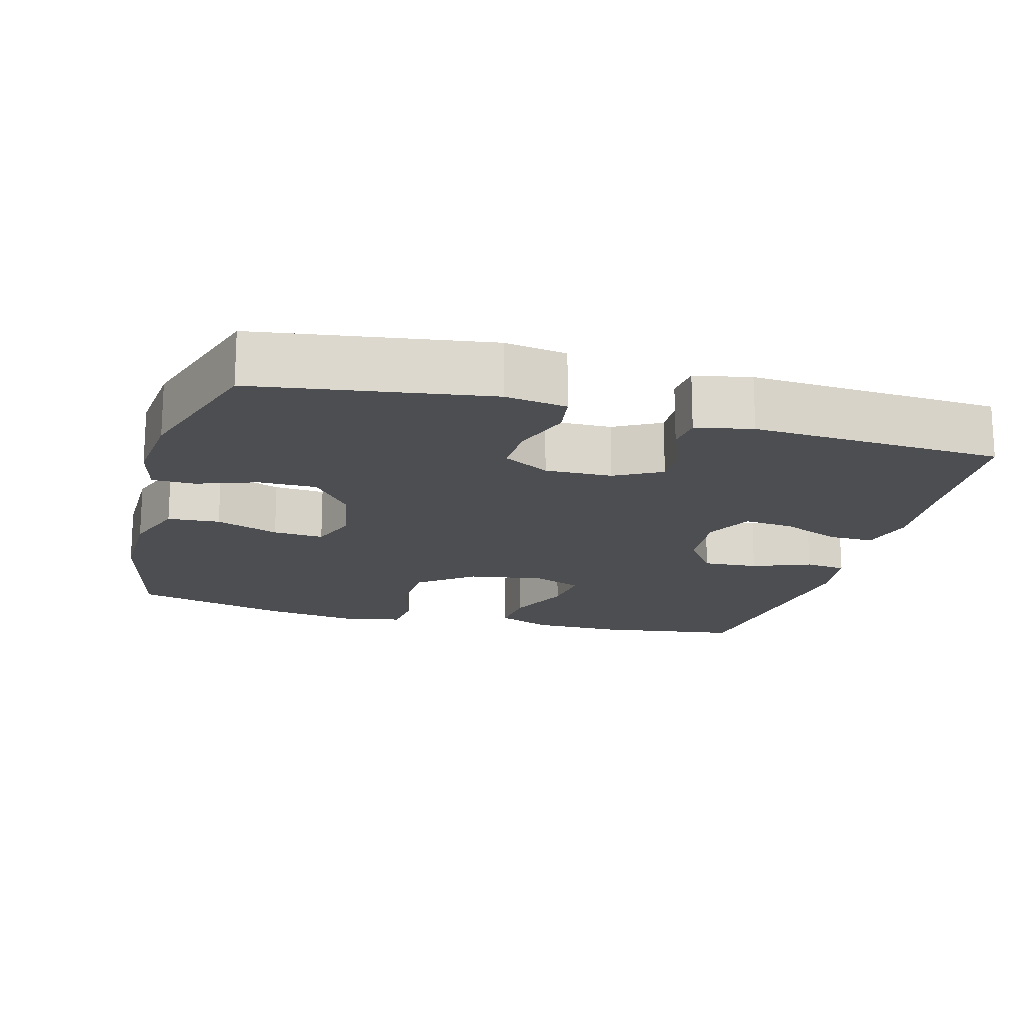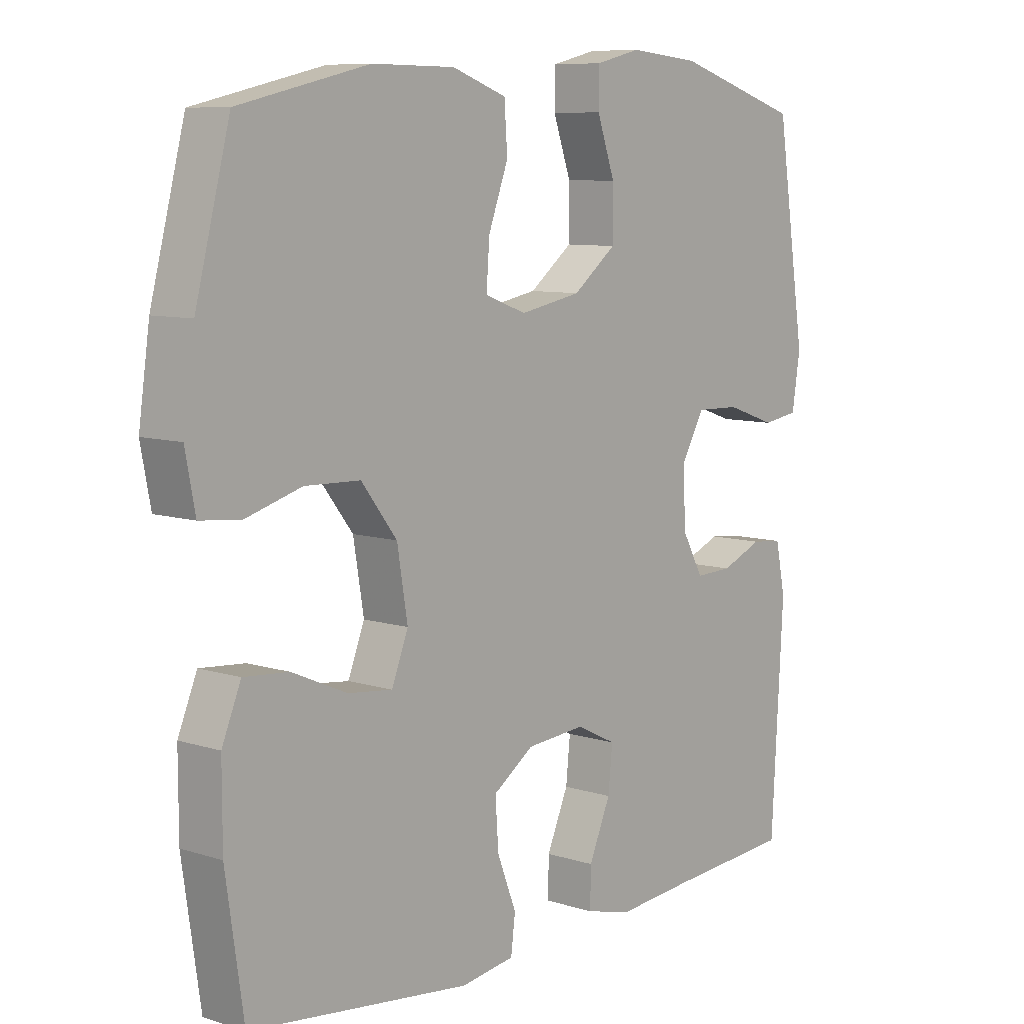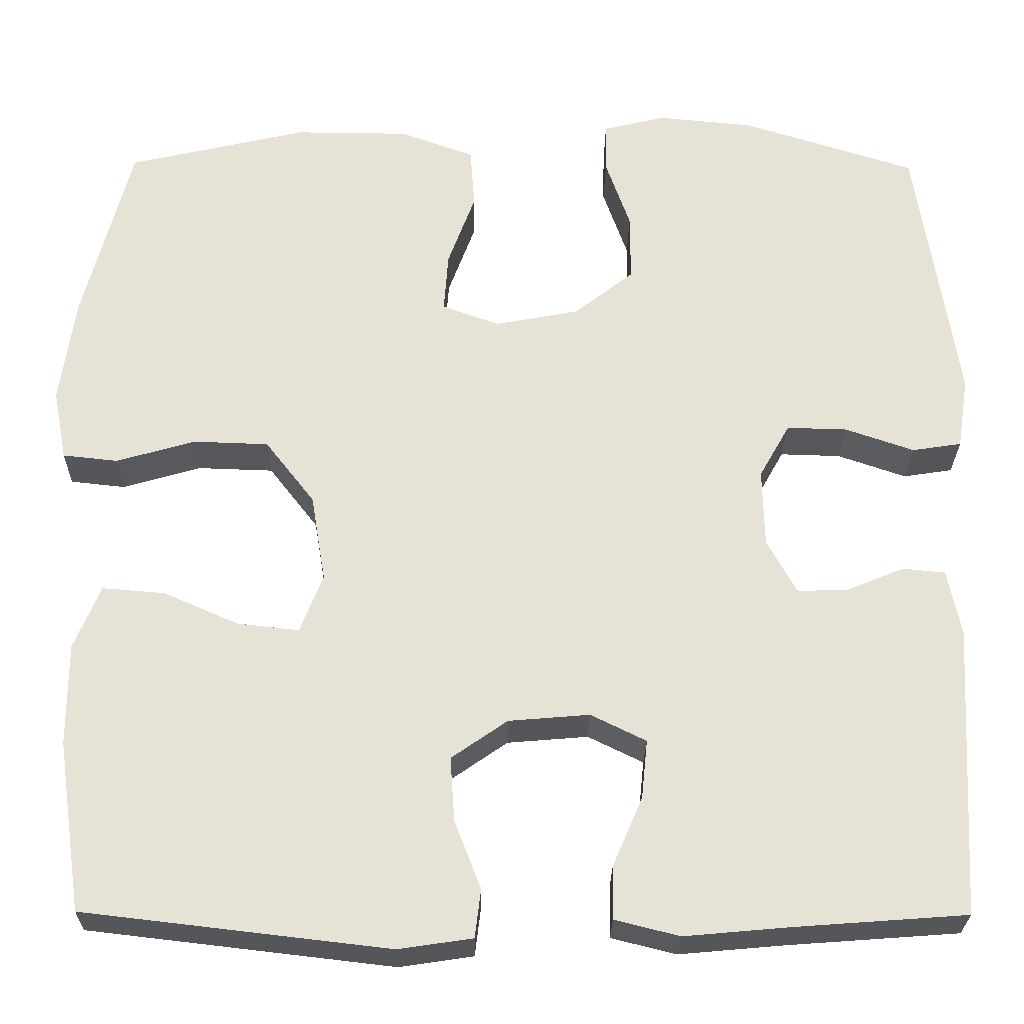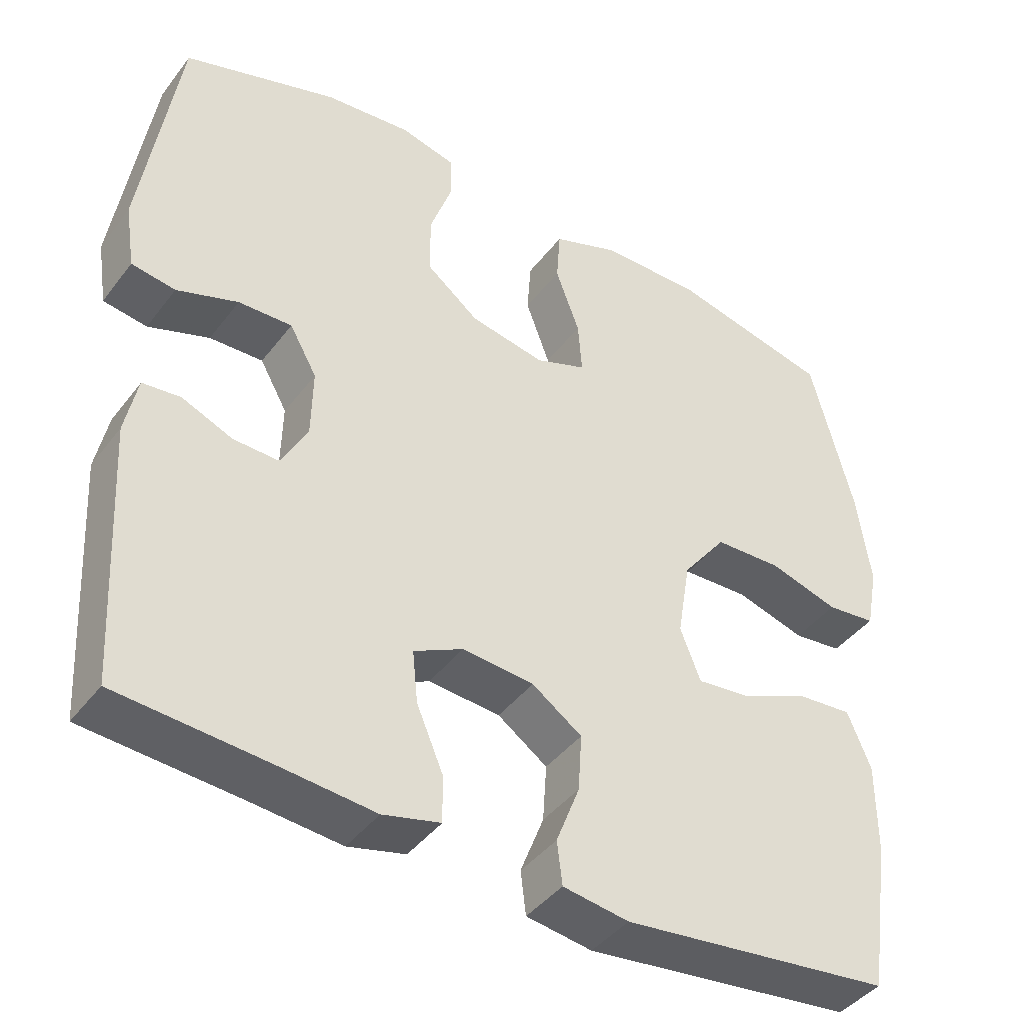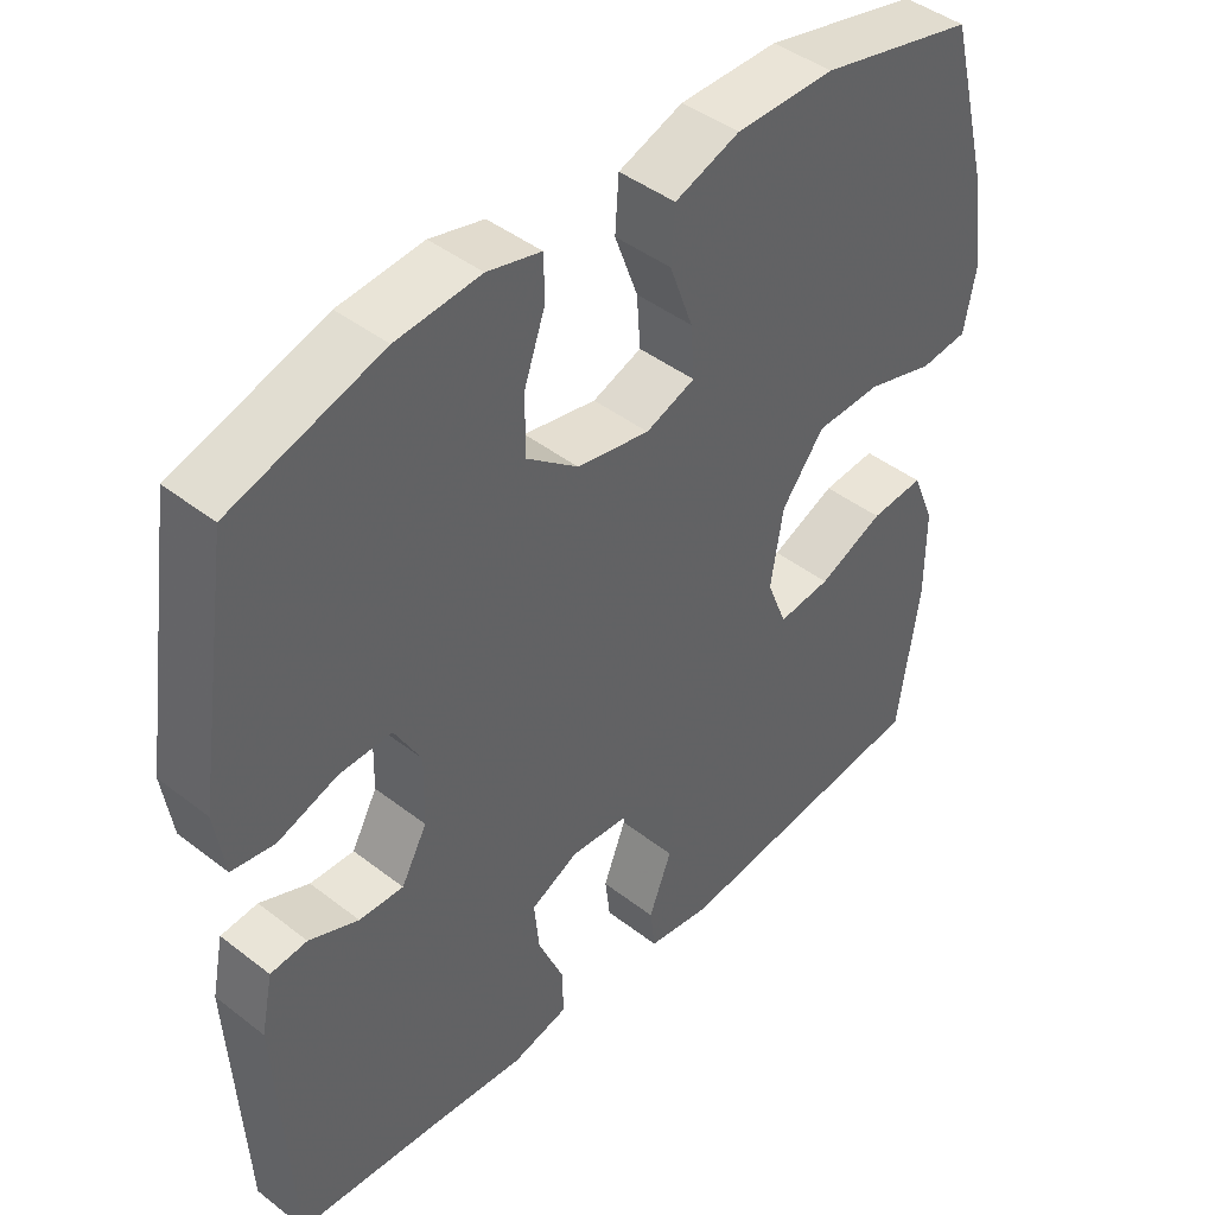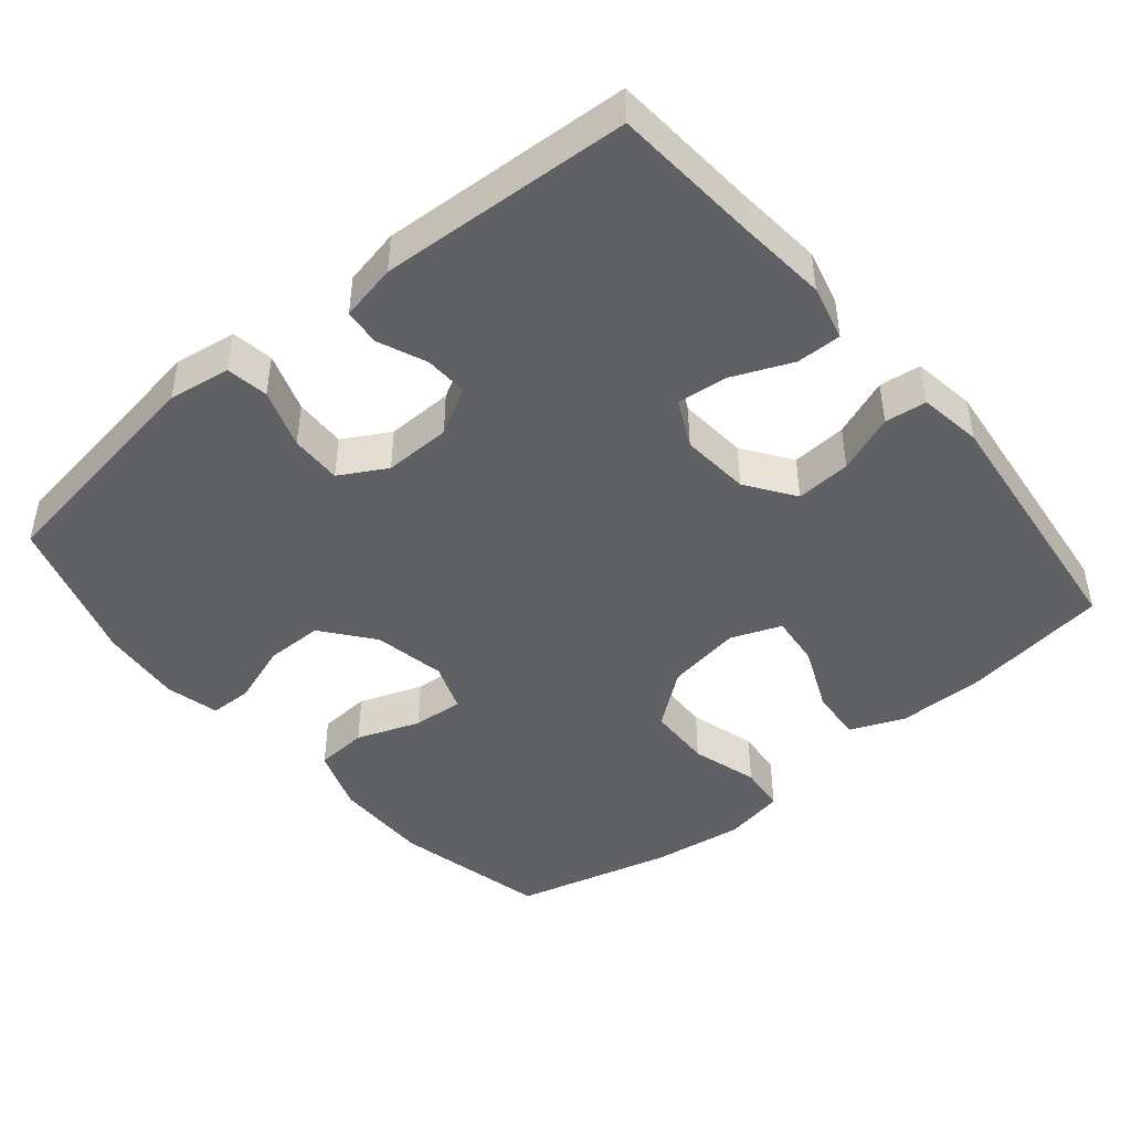
<metadata>
{"format":"obj","ext":"obj","renderer":"f3d","projection":"perspective","resolution":1024,"background":"white","views":[{"elev":-17.2,"azim":74.7,"up":"+Y"},{"elev":8.5,"azim":-49.2,"up":"+Z"},{"elev":-26.4,"azim":-0.7,"up":"+Z"},{"elev":-42.1,"azim":146.0,"up":"+Z"},{"elev":43.8,"azim":132.3,"up":"+Z"},{"elev":-45.3,"azim":129.9,"up":"+Y"}]}
</metadata>
<code>
v 0.5 0.07 0.5
v 0.548 0.07 0.181
v 0.535 0.07 0.096
v 0.477 0.07 0.087
v 0.396 0.07 0.115
v 0.325 0.07 0.117
v 0.289 0.07 0.053
v 0.291 0.07 -0.039
v 0.326 0.07 -0.103
v 0.386 0.07 -0.101
v 0.453 0.07 -0.073
v 0.503 0.07 -0.078
v 0.519 0.07 -0.156
v 0.5 0.07 -0.5
v 0.297 0.07 -0.515
v 0.175 0.07 -0.526
v 0.099 0.07 -0.507
v 0.1 0.07 -0.445
v 0.135 0.07 -0.363
v 0.142 0.07 -0.294
v 0.077 0.07 -0.262
v -0.018 0.07 -0.27
v -0.084 0.07 -0.316
v -0.079 0.07 -0.392
v -0.048 0.07 -0.472
v -0.055 0.07 -0.529
v -0.142 0.07 -0.542
v -0.5 0.07 -0.5
v -0.529 0.07 -0.3
v -0.529 0.07 -0.179
v -0.498 0.07 -0.104
v -0.425 0.07 -0.11
v -0.336 0.07 -0.149
v -0.264 0.07 -0.157
v -0.237 0.07 -0.088
v -0.254 0.07 0.015
v -0.312 0.07 0.09
v -0.401 0.07 0.093
v -0.493 0.07 0.066
v -0.558 0.07 0.073
v -0.574 0.07 0.157
v -0.556 0.07 0.284
v -0.5 0.07 0.5
v -0.289 0.07 0.549
v -0.155 0.07 0.548
v -0.067 0.07 0.516
v -0.062 0.07 0.444
v -0.094 0.07 0.357
v -0.099 0.07 0.287
v -0.032 0.07 0.262
v 0.067 0.07 0.281
v 0.137 0.07 0.336
v 0.137 0.07 0.416
v 0.108 0.07 0.499
v 0.109 0.07 0.558
v 0.182 0.07 0.576
v 0.296 0.07 0.565
v 0.5 0 0.5
v 0.548 0 0.181
v 0.535 0 0.096
v 0.477 0 0.087
v 0.396 0 0.115
v 0.325 0 0.117
v 0.289 0 0.053
v 0.291 0 -0.039
v 0.326 0 -0.103
v 0.386 0 -0.101
v 0.453 0 -0.073
v 0.503 0 -0.078
v 0.519 0 -0.156
v 0.5 0 -0.5
v 0.297 0 -0.515
v 0.175 0 -0.526
v 0.099 0 -0.507
v 0.1 0 -0.445
v 0.135 0 -0.363
v 0.142 0 -0.294
v 0.077 0 -0.262
v -0.018 0 -0.27
v -0.084 0 -0.316
v -0.079 0 -0.392
v -0.048 0 -0.472
v -0.055 0 -0.529
v -0.142 0 -0.542
v -0.5 0 -0.5
v -0.529 0 -0.3
v -0.529 0 -0.179
v -0.498 0 -0.104
v -0.425 0 -0.11
v -0.336 0 -0.149
v -0.264 0 -0.157
v -0.237 0 -0.088
v -0.254 0 0.015
v -0.312 0 0.09
v -0.401 0 0.093
v -0.493 0 0.066
v -0.558 0 0.073
v -0.574 0 0.157
v -0.556 0 0.284
v -0.5 0 0.5
v -0.289 0 0.549
v -0.155 0 0.548
v -0.067 0 0.516
v -0.062 0 0.444
v -0.094 0 0.357
v -0.099 0 0.287
v -0.032 0 0.262
v 0.067 0 0.281
v 0.137 0 0.336
v 0.137 0 0.416
v 0.108 0 0.499
v 0.109 0 0.558
v 0.182 0 0.576
v 0.296 0 0.565
f 3 4 5
f 2 3 5
f 1 2 5
f 57 1 5
f 56 57 5
f 55 56 5
f 54 55 5
f 53 54 5
f 52 53 5 6
f 51 52 6 7
f 50 51 7 8
f 49 50 8 9
f 46 47 48
f 45 46 48
f 44 45 48
f 43 44 48
f 42 43 48
f 41 42 48
f 40 41 48
f 39 40 48
f 38 39 48
f 37 38 48 49
f 36 37 49 9
f 31 32 33
f 30 31 33
f 29 30 33
f 28 29 33
f 27 28 33
f 26 27 33
f 25 26 33
f 24 25 33
f 23 24 33 34
f 22 23 34 35
f 17 18 19
f 16 17 19
f 15 16 19
f 15 19 20
f 14 15 20
f 13 14 20
f 12 13 20
f 11 12 20
f 10 11 20
f 9 10 20 21
f 22 35 36
f 21 22 36
f 9 21 36
f 62 61 60
f 62 60 59
f 62 59 58
f 62 58 114
f 62 114 113
f 62 113 112
f 62 112 111
f 62 111 110
f 63 62 110 109
f 64 63 109 108
f 65 64 108 107
f 66 65 107 106
f 105 104 103
f 105 103 102
f 105 102 101
f 105 101 100
f 105 100 99
f 105 99 98
f 105 98 97
f 105 97 96
f 105 96 95
f 106 105 95 94
f 66 106 94 93
f 90 89 88
f 90 88 87
f 90 87 86
f 90 86 85
f 90 85 84
f 90 84 83
f 90 83 82
f 90 82 81
f 91 90 81 80
f 92 91 80 79
f 76 75 74
f 76 74 73
f 76 73 72
f 77 76 72
f 77 72 71
f 77 71 70
f 77 70 69
f 77 69 68
f 77 68 67
f 78 77 67 66
f 93 92 79
f 93 79 78
f 93 78 66
f 1 58 59 2
f 2 59 60 3
f 3 60 61 4
f 4 61 62 5
f 5 62 63 6
f 6 63 64 7
f 7 64 65 8
f 8 65 66 9
f 9 66 67 10
f 10 67 68 11
f 11 68 69 12
f 12 69 70 13
f 13 70 71 14
f 14 71 72 15
f 15 72 73 16
f 16 73 74 17
f 17 74 75 18
f 18 75 76 19
f 19 76 77 20
f 20 77 78 21
f 21 78 79 22
f 22 79 80 23
f 23 80 81 24
f 24 81 82 25
f 25 82 83 26
f 26 83 84 27
f 27 84 85 28
f 28 85 86 29
f 29 86 87 30
f 30 87 88 31
f 31 88 89 32
f 32 89 90 33
f 33 90 91 34
f 34 91 92 35
f 35 92 93 36
f 36 93 94 37
f 37 94 95 38
f 38 95 96 39
f 39 96 97 40
f 40 97 98 41
f 41 98 99 42
f 42 99 100 43
f 43 100 101 44
f 44 101 102 45
f 45 102 103 46
f 46 103 104 47
f 47 104 105 48
f 48 105 106 49
f 49 106 107 50
f 50 107 108 51
f 51 108 109 52
f 52 109 110 53
f 53 110 111 54
f 54 111 112 55
f 55 112 113 56
f 56 113 114 57
f 57 114 58 1

</code>
